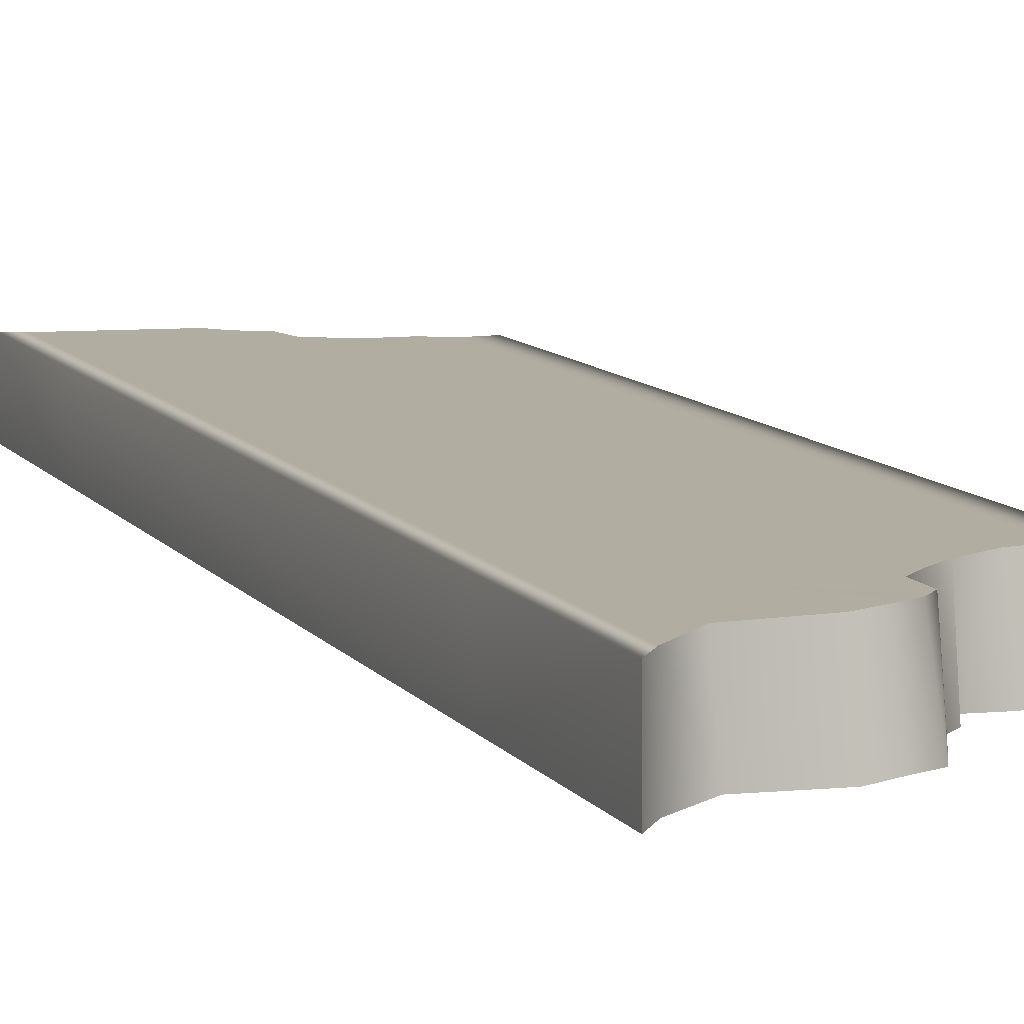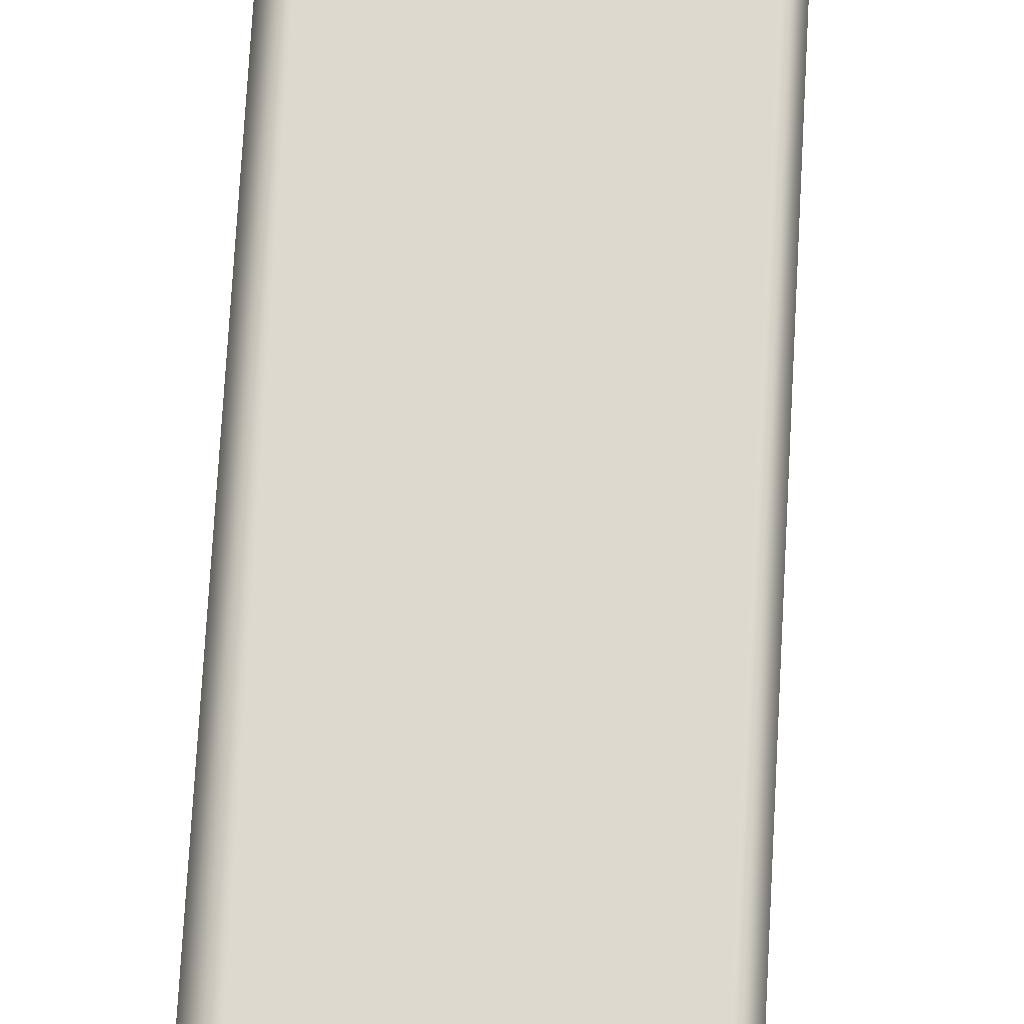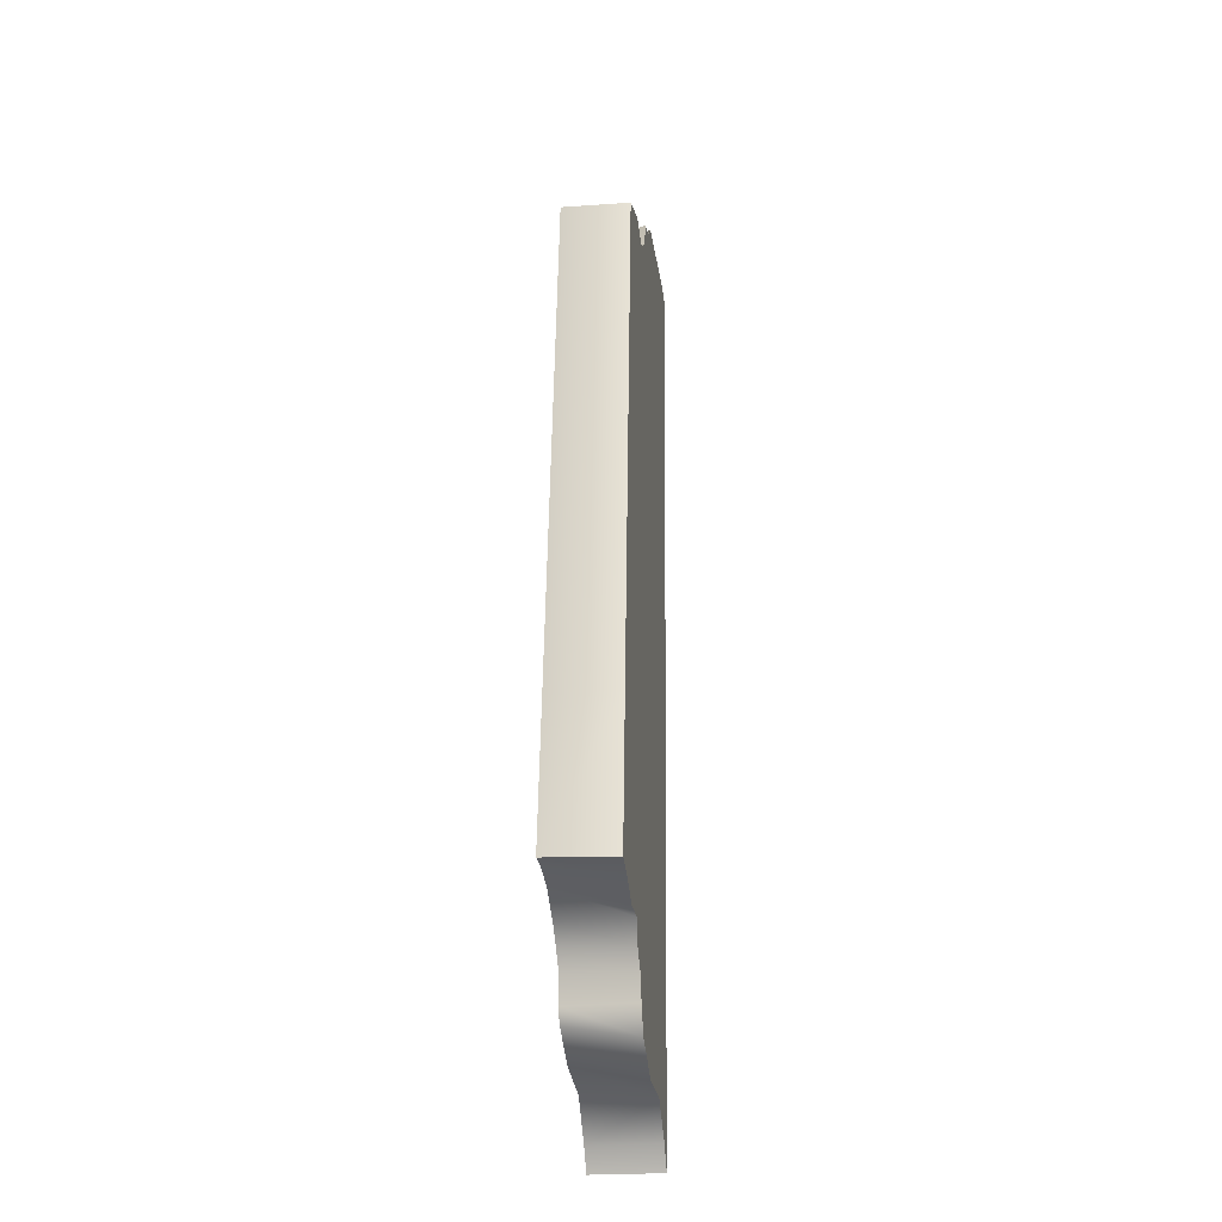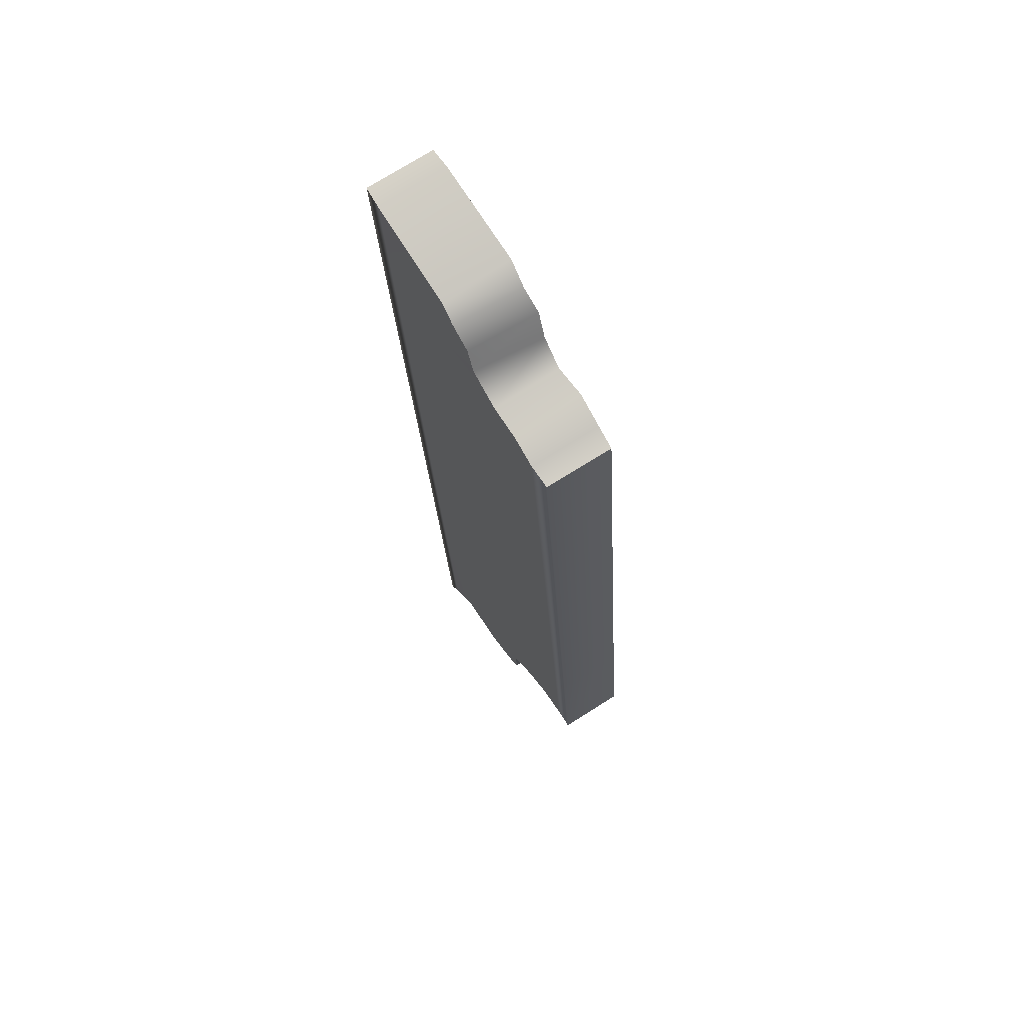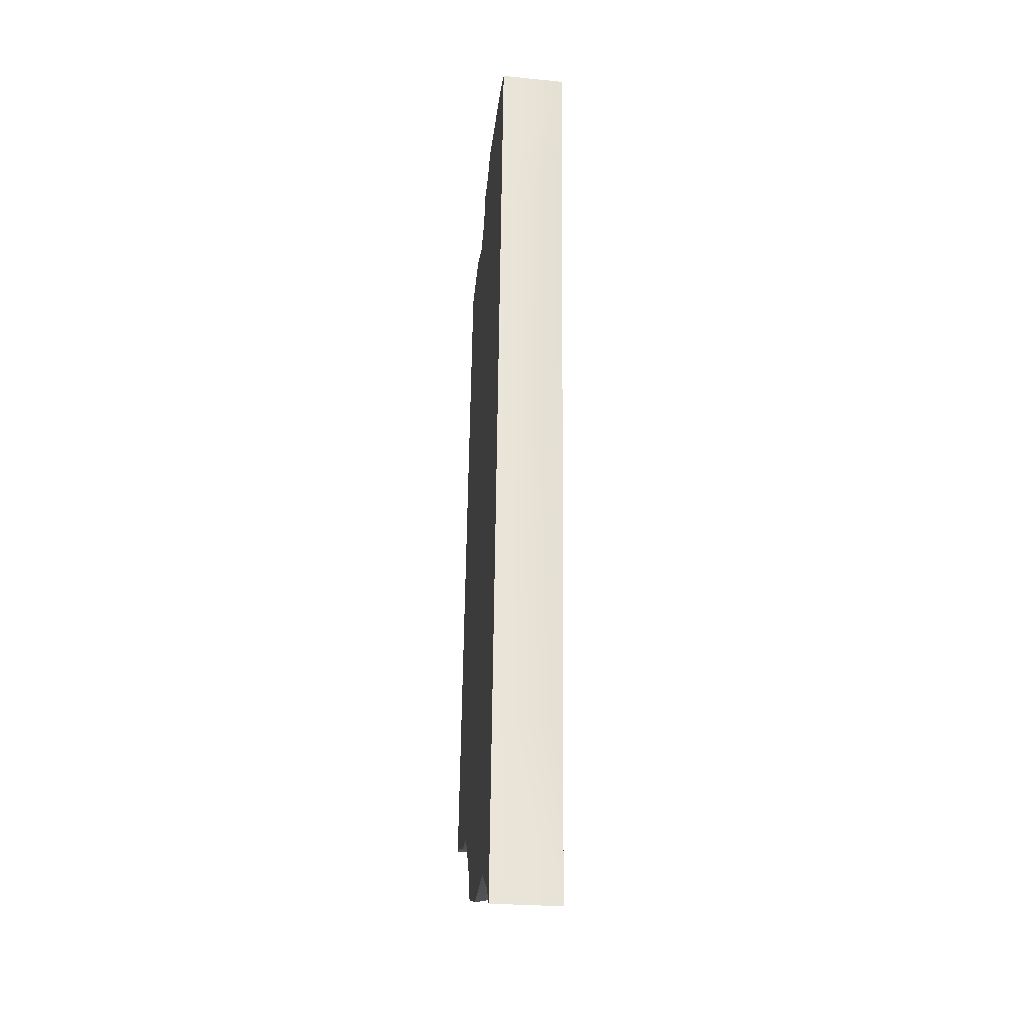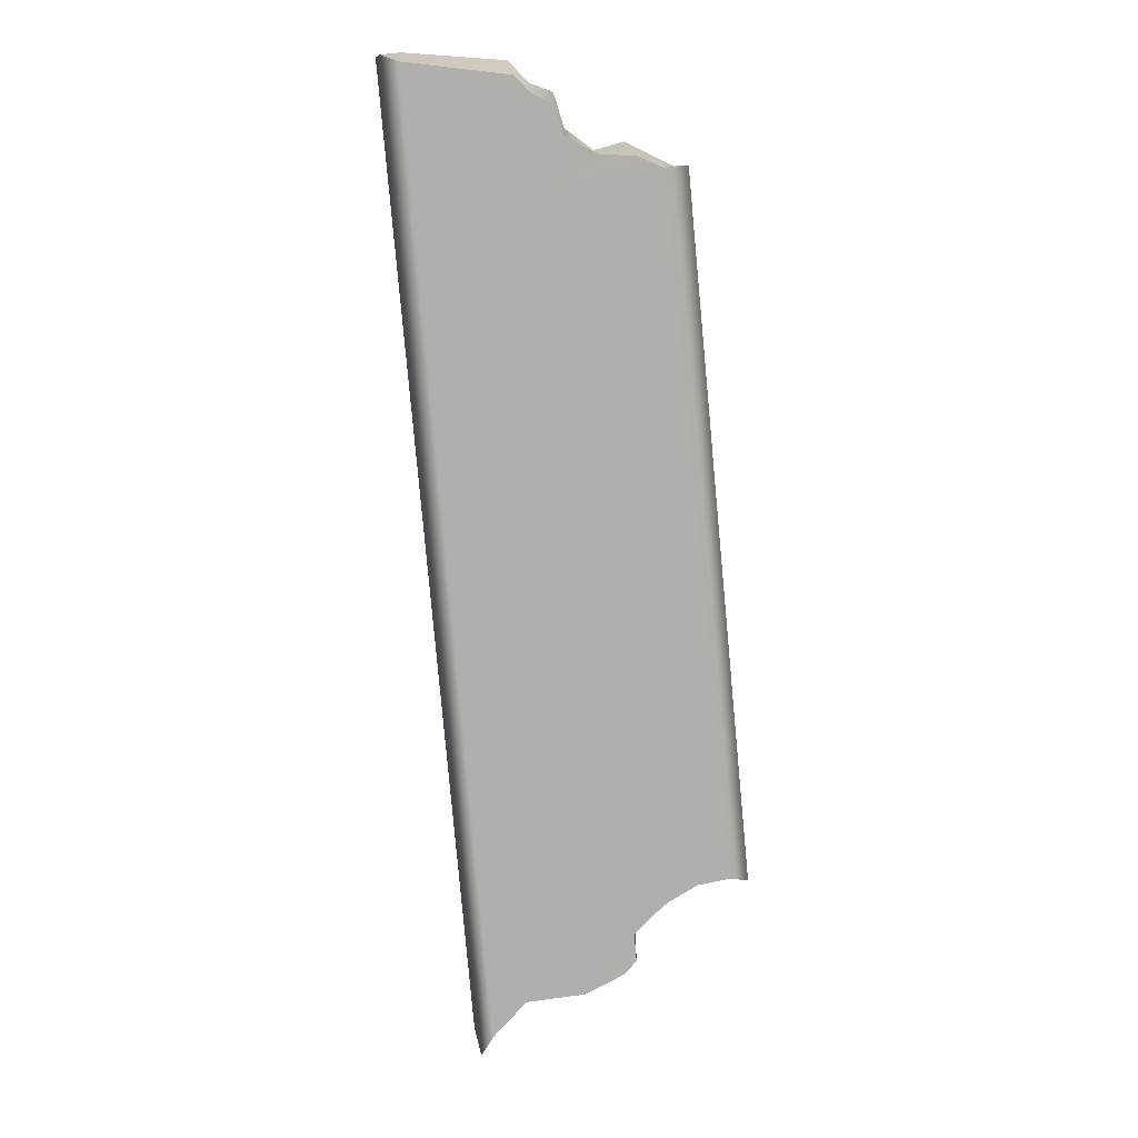
<metadata>
{"format":"obj","ext":"obj","renderer":"f3d","projection":"perspective","resolution":1024,"background":"white","views":[{"elev":10.3,"azim":-16.5,"up":"+Z"},{"elev":71.5,"azim":-171.6,"up":"+Z"},{"elev":-30.0,"azim":97.9,"up":"+Y"},{"elev":71.3,"azim":56.9,"up":"+Y"},{"elev":-34.3,"azim":-97.8,"up":"+Y"},{"elev":12.0,"azim":-8.5,"up":"+Y"}]}
</metadata>
<code>
g flame6_geo
v 0.02368 0.1098 0.009614
v 0.03047 0.1097 -0.009619
v 0.0304 0.1104 0.009602
v 0.02459 0.1124 -0.009619
v 0.01622 0.1129 0.009606
v 0.01646 0.1164 -0.009619
v 0.006674 0.1131 0.009607
v 0.006796 0.1137 -0.009619
v 8.436e-05 0.1199 -0.009619
v -0.002761 0.1179 0.009614
v -0.002803 0.1293 -0.009619
v -0.00508 0.1257 0.009613
v -0.01154 0.1289 0.009612
v -0.009508 0.1317 -0.009619
v -0.01605 0.1333 0.009612
v -0.01501 0.1375 -0.009619
v -0.04362 0.1394 -0.009619
v -0.04498 0.1364 0.009608
v -0.05016 0.1381 0.009602
v -0.05016 0.1382 -0.009619
v 0.05007 -0.08941 0.009602
v 0.05016 -0.09036 -0.009619
v 0.04411 -0.09186 -0.009619
v 0.04419 -0.08884 0.009611
v 0.03568 -0.09583 -0.009619
v 0.03538 -0.09022 0.009606
v 0.02734 -0.09518 -0.009619
v 0.02694 -0.09489 0.009605
v 0.02559 -0.1018 -0.009619
v 0.02175 -0.09931 0.009617
v 0.02104 -0.1062 -0.009619
v 0.01729 -0.1039 0.009616
v 0.01798 -0.112 0.009603
v 0.01947 -0.1125 -0.009619
v 0.01657 -0.1196 -0.009619
v 0.01492 -0.1155 0.009609
v 0.00967 -0.1182 0.009614
v 0.01112 -0.1219 -0.009619
v 0.003626 -0.1255 -0.009619
v 0.003249 -0.1212 0.009609
v -0.01257 -0.1244 -0.009619
v -0.01365 -0.1225 0.00961
v -0.02273 -0.132 0.009608
v -0.02244 -0.1322 -0.009618
v -0.0266 -0.1378 0.009602
v -0.02657 -0.1382 -0.009618
v 0.0304 0.1104 0.009602
v 0.03047 0.1097 -0.009619
v 0.04592 -0.04728 -0.009619
v 0.04584 -0.0465 0.009602
v 0.05007 -0.08941 0.009602
v 0.05016 -0.09036 -0.009619
v -0.04639 0.09399 -0.009619
v -0.05016 0.1382 -0.009619
v -0.05016 0.1381 0.009602
v -0.04646 0.09483 0.009602
v -0.0309 -0.08739 -0.009618
v -0.03085 -0.08804 0.009602
v -0.0266 -0.1378 0.009602
v -0.02657 -0.1382 -0.009618
v -0.04362 0.1394 -0.009619
v -0.05016 0.1382 -0.009619
v -0.04639 0.09399 -0.009619
v -0.01501 0.1375 -0.009619
v -0.009508 0.1317 -0.009619
v -0.002803 0.1293 -0.009619
v 8.436e-05 0.1199 -0.009619
v 0.006796 0.1137 -0.009619
v 0.01646 0.1164 -0.009619
v 0.02459 0.1124 -0.009619
v 0.03047 0.1097 -0.009619
v 0.04592 -0.04728 -0.009619
v -0.0309 -0.08739 -0.009618
v 0.02734 -0.09518 -0.009619
v 0.02559 -0.1018 -0.009619
v 0.02104 -0.1062 -0.009619
v 0.03568 -0.09583 -0.009619
v 0.04411 -0.09186 -0.009619
v 0.05016 -0.09036 -0.009619
v 0.01947 -0.1125 -0.009619
v 0.01657 -0.1196 -0.009619
v 0.01112 -0.1219 -0.009619
v 0.003626 -0.1255 -0.009619
v -0.01257 -0.1244 -0.009619
v -0.02244 -0.1322 -0.009618
v -0.02657 -0.1382 -0.009618
v 0.05007 -0.08941 0.009602
v 0.04419 -0.08884 0.009611
v 0.04008 -0.04751 0.009612
v 0.04584 -0.0465 0.009602
v 0.03538 -0.09022 0.009606
v 0.0304 0.1104 0.009602
v 0.02694 -0.09489 0.009605
v 0.02175 -0.09931 0.009617
v 0.01729 -0.1039 0.009616
v 0.02368 0.1098 0.009614
v -0.02661 -0.08516 0.009608
v 0.01798 -0.112 0.009603
v 0.01492 -0.1155 0.009609
v 0.00967 -0.1182 0.009614
v 0.003249 -0.1212 0.009609
v -0.01365 -0.1225 0.00961
v -0.02273 -0.132 0.009608
v -0.0266 -0.1378 0.009602
v -0.03085 -0.08804 0.009602
v -0.04156 0.09522 0.009608
v 0.01622 0.1129 0.009606
v -0.04646 0.09483 0.009602
v 0.006674 0.1131 0.009607
v -0.05016 0.1381 0.009602
v -0.002761 0.1179 0.009614
v -0.04498 0.1364 0.009608
v -0.00508 0.1257 0.009613
v -0.01605 0.1333 0.009612
v -0.01154 0.1289 0.009612
g flame6_geo_0
f 3 2 1
f 2 4 1
f 1 4 5
f 4 6 5
f 5 6 7
f 6 8 7
f 7 8 9
f 10 7 9
f 10 9 11
f 12 10 11
f 12 11 13
f 11 14 13
f 13 14 15
f 14 16 15
f 15 16 17
f 18 15 17
f 18 17 19
f 17 20 19
f 23 22 21
f 24 23 21
f 25 23 24
f 26 25 24
f 27 25 26
f 28 27 26
f 29 27 28
f 30 29 28
f 31 29 30
f 32 31 30
f 32 33 31
f 33 34 31
f 35 34 33
f 36 35 33
f 36 37 35
f 37 38 35
f 39 38 37
f 40 39 37
f 41 39 40
f 42 41 40
f 41 42 43
f 44 41 43
f 44 43 45
f 46 44 45
f 49 48 47
f 50 49 47
f 50 51 49
f 51 52 49
f 55 54 53
f 56 55 53
f 56 53 57
f 58 56 57
f 58 57 59
f 57 60 59
f 63 62 61
f 63 61 64
f 63 64 65
f 63 65 66
f 63 66 67
f 68 63 67
f 68 69 63
f 69 70 63
f 70 71 63
f 71 72 63
f 72 73 63
f 72 74 73
f 74 75 73
f 75 76 73
f 72 77 74
f 72 78 77
f 72 79 78
f 76 80 73
f 80 81 73
f 81 82 73
f 82 83 73
f 83 84 73
f 84 85 73
f 85 86 73
f 89 88 87
f 90 89 87
f 91 88 89
f 90 92 89
f 93 91 89
f 94 93 89
f 95 94 89
f 92 96 89
f 97 95 89
f 97 89 96
f 98 95 97
f 99 98 97
f 100 99 97
f 101 100 97
f 102 101 97
f 102 97 103
f 104 103 97
f 105 104 97
f 106 97 96
f 105 97 106
f 96 107 106
f 108 105 106
f 107 109 106
f 108 106 110
f 109 111 106
f 106 112 110
f 111 113 106
f 114 112 106
f 113 115 106
f 115 114 106

</code>
